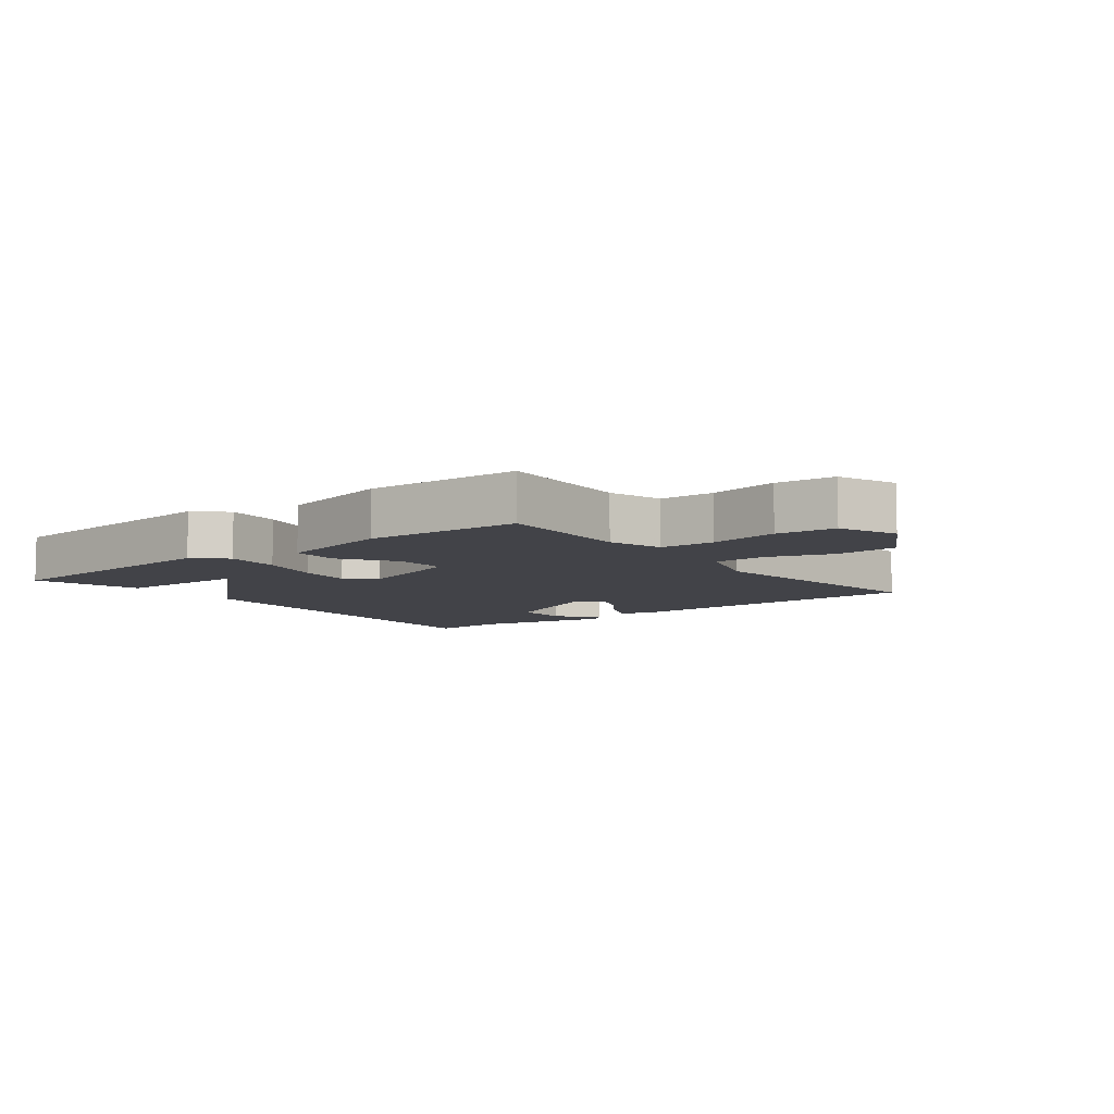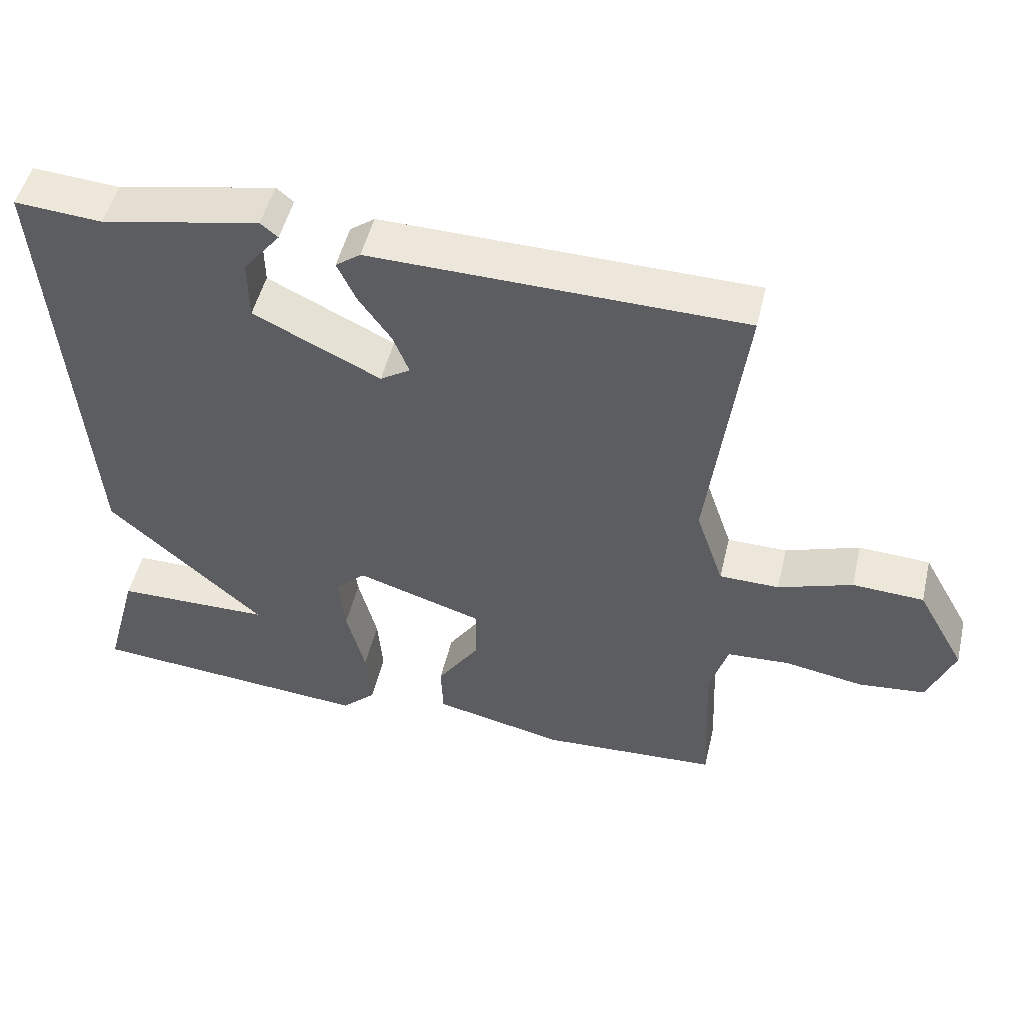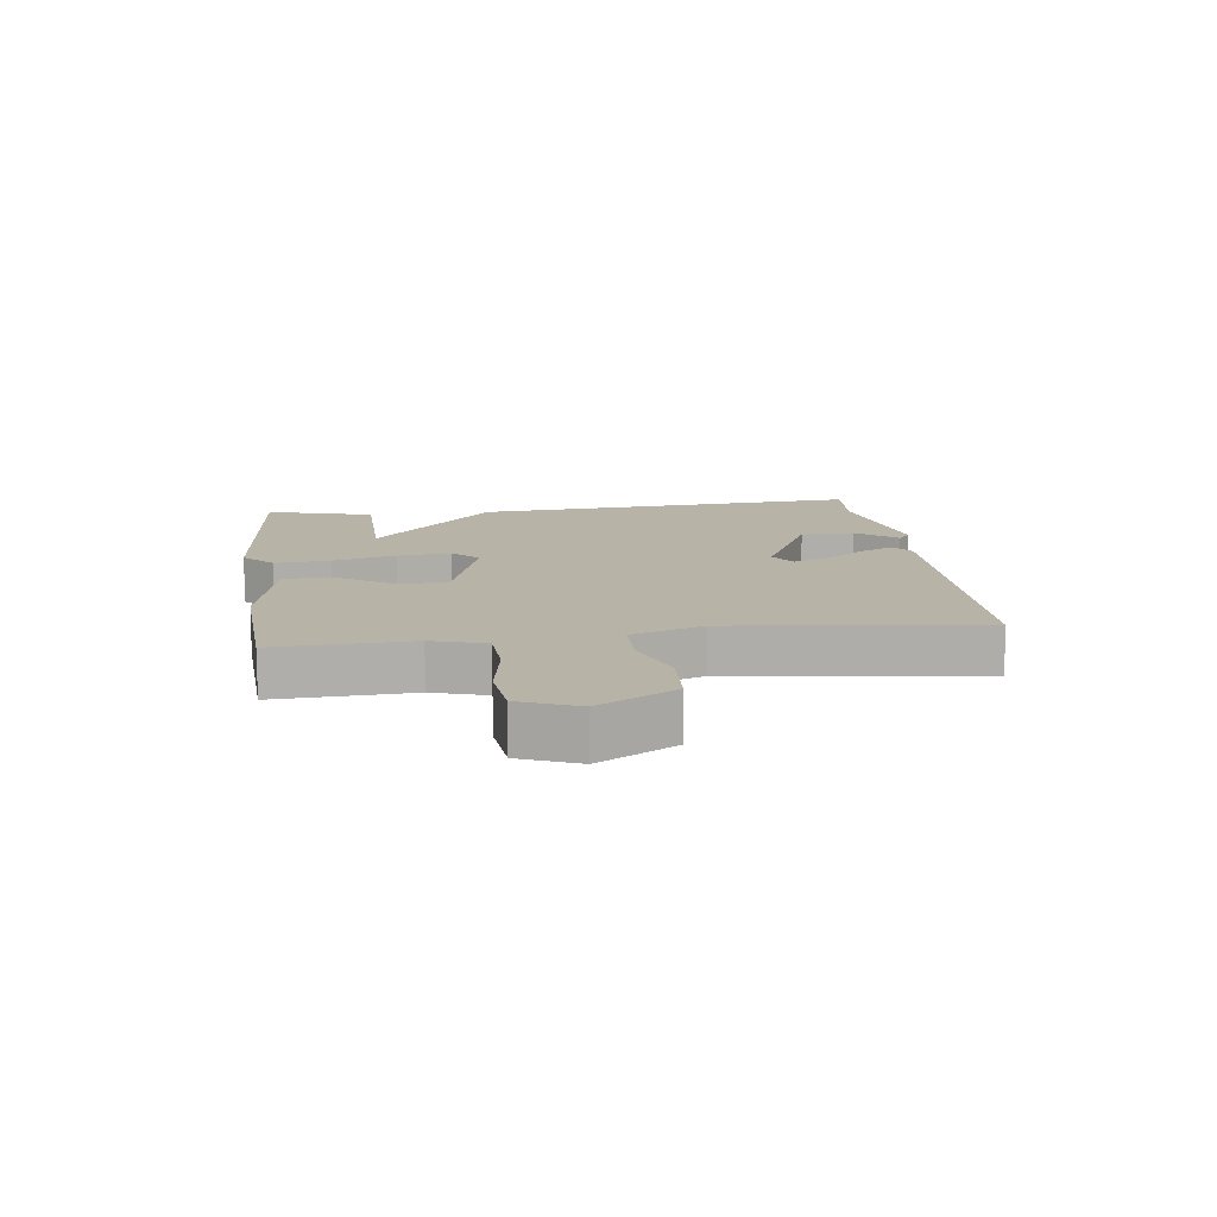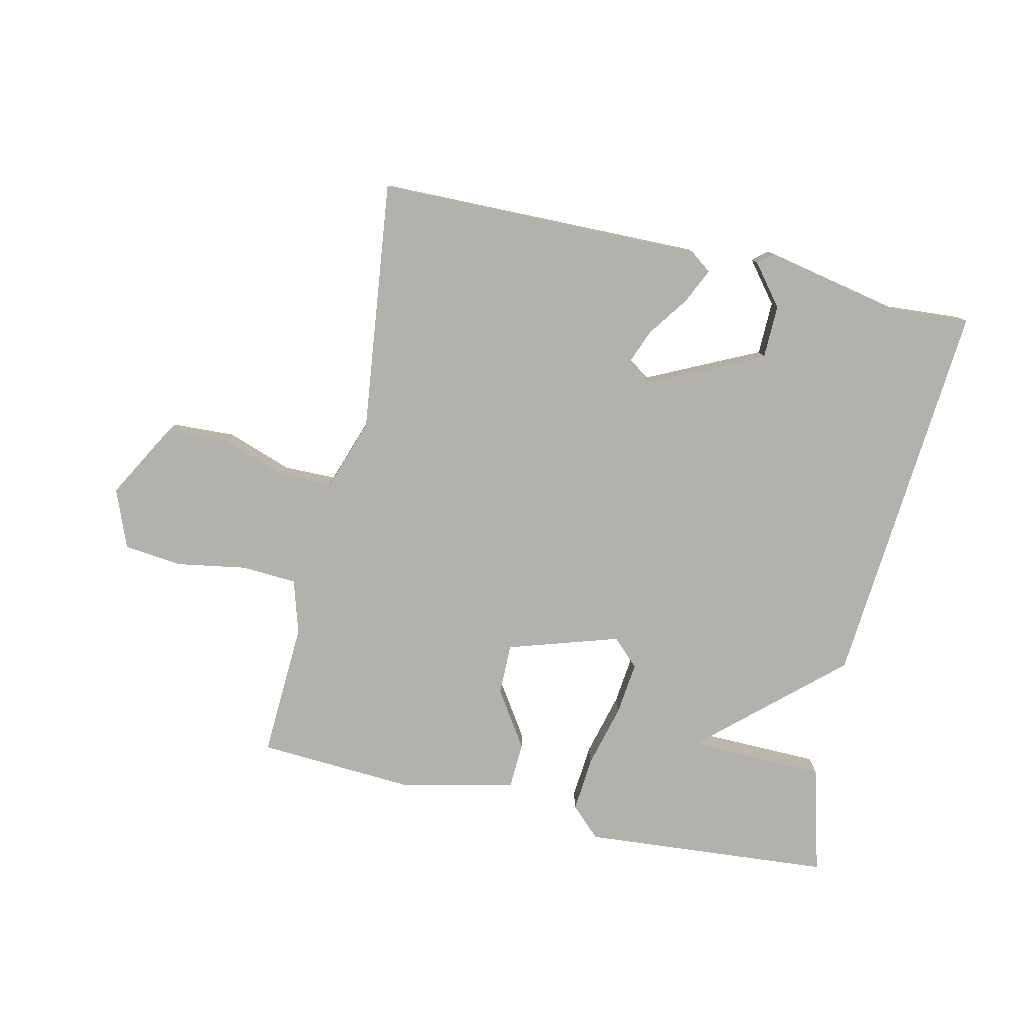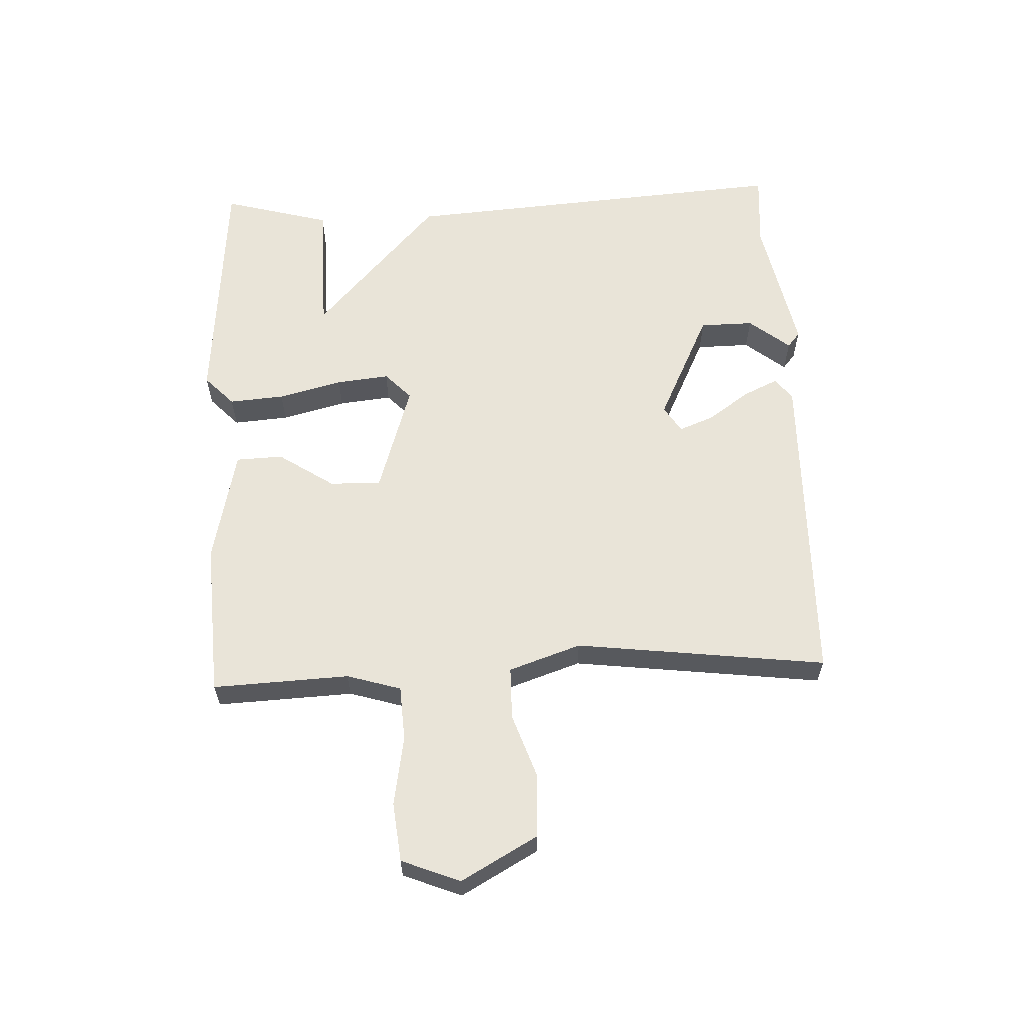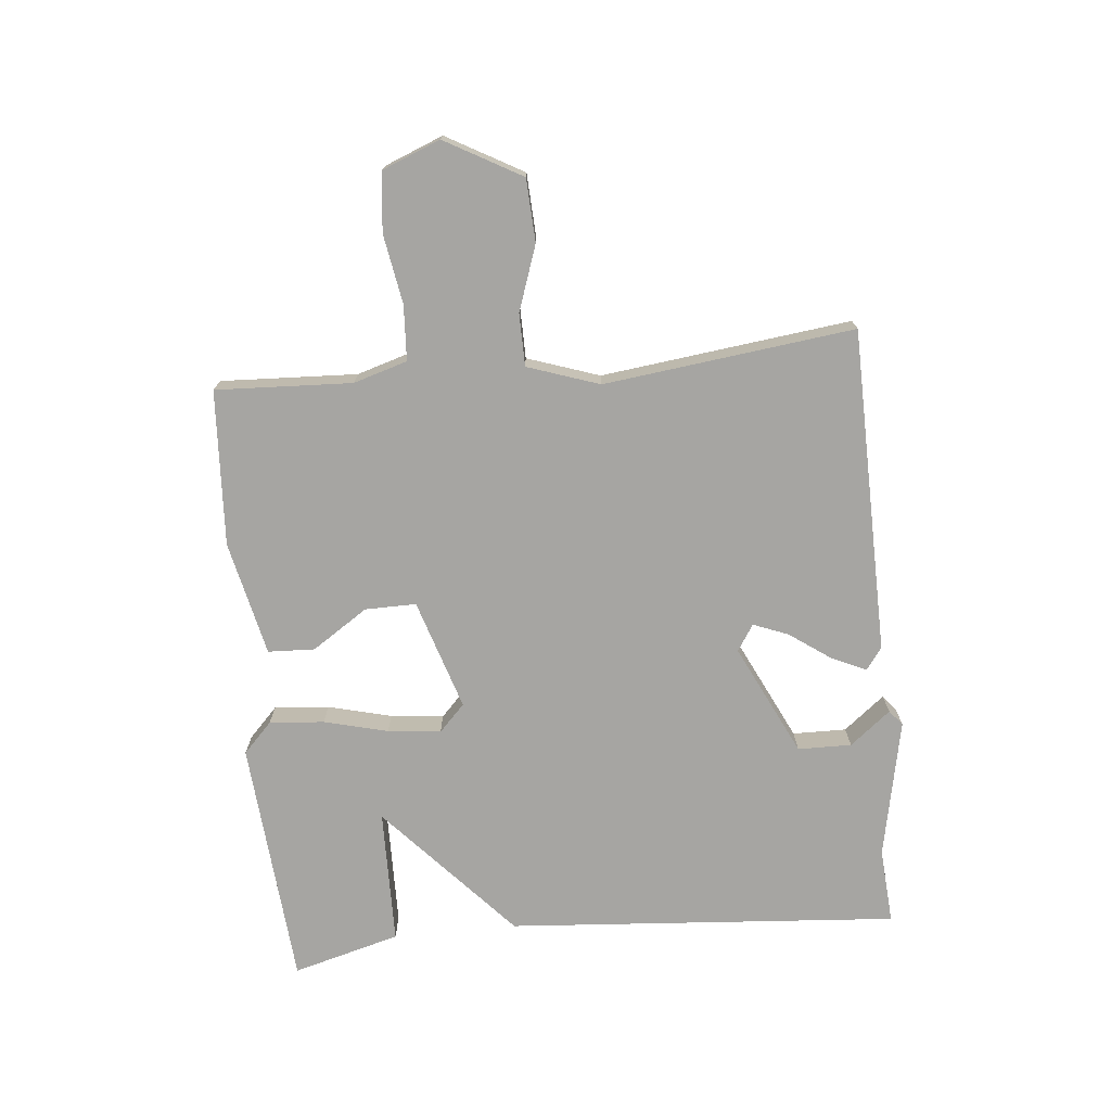
<metadata>
{"format":"obj","ext":"obj","renderer":"f3d","projection":"perspective","resolution":1024,"background":"white","views":[{"elev":-7.6,"azim":-141.8,"up":"+Y"},{"elev":50.1,"azim":-166.7,"up":"+Z"},{"elev":12.6,"azim":-97.3,"up":"+Y"},{"elev":-79.0,"azim":-12.9,"up":"+Y"},{"elev":60.5,"azim":-92.5,"up":"+Y"},{"elev":-73.8,"azim":-84.5,"up":"+Y"}]}
</metadata>
<code>
v 0.5 0.07 0.5
v 0.453 0.07 -0.128
v 0.235 0.07 -0.325
v 0.453 0.07 -0.328
v 0.5 0.07 -0.5
v 0.102 0.07 -0.533
v 0.054 0.07 -0.487
v 0.061 0.07 -0.399
v 0.087 0.07 -0.297
v 0.096 0.07 -0.212
v 0.053 0.07 -0.171
v -0.124 0.07 -0.227
v -0.123 0.07 -0.309
v -0.064 0.07 -0.398
v -0.067 0.07 -0.473
v -0.251 0.07 -0.514
v -0.5 0.07 -0.5
v -0.49 0.07 -0.282
v -0.516 0.07 -0.196
v -0.604 0.07 -0.191
v -0.715 0.07 -0.21
v -0.809 0.07 -0.2
v -0.846 0.07 -0.107
v -0.778 0.07 0.015
v -0.678 0.07 0.02
v -0.574 0.07 -0.016
v -0.49 0.07 -0.015
v -0.451 0.07 0.1
v -0.5 0.07 0.5
v 0.021 0.07 0.509
v 0.056 0.07 0.483
v 0.03 0.07 0.427
v -0.016 0.07 0.362
v -0.038 0.07 0.306
v 0.004 0.07 0.279
v 0.182 0.07 0.365
v 0.183 0.07 0.451
v 0.131 0.07 0.516
v 0.155 0.07 0.536
v 0.378 0.07 0.491
v 0.5 0 0.5
v 0.453 0 -0.128
v 0.235 0 -0.325
v 0.453 0 -0.328
v 0.5 0 -0.5
v 0.102 0 -0.533
v 0.054 0 -0.487
v 0.061 0 -0.399
v 0.087 0 -0.297
v 0.096 0 -0.212
v 0.053 0 -0.171
v -0.124 0 -0.227
v -0.123 0 -0.309
v -0.064 0 -0.398
v -0.067 0 -0.473
v -0.251 0 -0.514
v -0.5 0 -0.5
v -0.49 0 -0.282
v -0.516 0 -0.196
v -0.604 0 -0.191
v -0.715 0 -0.21
v -0.809 0 -0.2
v -0.846 0 -0.107
v -0.778 0 0.015
v -0.678 0 0.02
v -0.574 0 -0.016
v -0.49 0 -0.015
v -0.451 0 0.1
v -0.5 0 0.5
v 0.021 0 0.509
v 0.056 0 0.483
v 0.03 0 0.427
v -0.016 0 0.362
v -0.038 0 0.306
v 0.004 0 0.279
v 0.182 0 0.365
v 0.183 0 0.451
v 0.131 0 0.516
v 0.155 0 0.536
v 0.378 0 0.491
f 37 38 39 40
f 1 2 3
f 40 1 3
f 37 40 3
f 36 37 3
f 35 36 3
f 34 35 3
f 31 32 33
f 30 31 33
f 29 30 33
f 28 29 33
f 27 28 33 34
f 24 25 26
f 23 24 26
f 22 23 26
f 21 22 26
f 20 21 26
f 19 20 26 27
f 18 19 27 34
f 16 17 18
f 15 16 18
f 14 15 18
f 13 14 18
f 12 13 18
f 11 12 18 34
f 7 8 9
f 6 7 9
f 5 6 9
f 3 4 5
f 3 5 9
f 10 11 34 3
f 3 9 10
f 80 79 78 77
f 43 42 41
f 43 41 80
f 43 80 77
f 43 77 76
f 43 76 75
f 43 75 74
f 73 72 71
f 73 71 70
f 73 70 69
f 73 69 68
f 74 73 68 67
f 66 65 64
f 66 64 63
f 66 63 62
f 66 62 61
f 66 61 60
f 67 66 60 59
f 74 67 59 58
f 58 57 56
f 58 56 55
f 58 55 54
f 58 54 53
f 58 53 52
f 74 58 52 51
f 49 48 47
f 49 47 46
f 49 46 45
f 45 44 43
f 49 45 43
f 43 74 51 50
f 50 49 43
f 1 41 42 2
f 2 42 43 3
f 3 43 44 4
f 4 44 45 5
f 5 45 46 6
f 6 46 47 7
f 7 47 48 8
f 8 48 49 9
f 9 49 50 10
f 10 50 51 11
f 11 51 52 12
f 12 52 53 13
f 13 53 54 14
f 14 54 55 15
f 15 55 56 16
f 16 56 57 17
f 17 57 58 18
f 18 58 59 19
f 19 59 60 20
f 20 60 61 21
f 21 61 62 22
f 22 62 63 23
f 23 63 64 24
f 24 64 65 25
f 25 65 66 26
f 26 66 67 27
f 27 67 68 28
f 28 68 69 29
f 29 69 70 30
f 30 70 71 31
f 31 71 72 32
f 32 72 73 33
f 33 73 74 34
f 34 74 75 35
f 35 75 76 36
f 36 76 77 37
f 37 77 78 38
f 38 78 79 39
f 39 79 80 40
f 40 80 41 1

</code>
